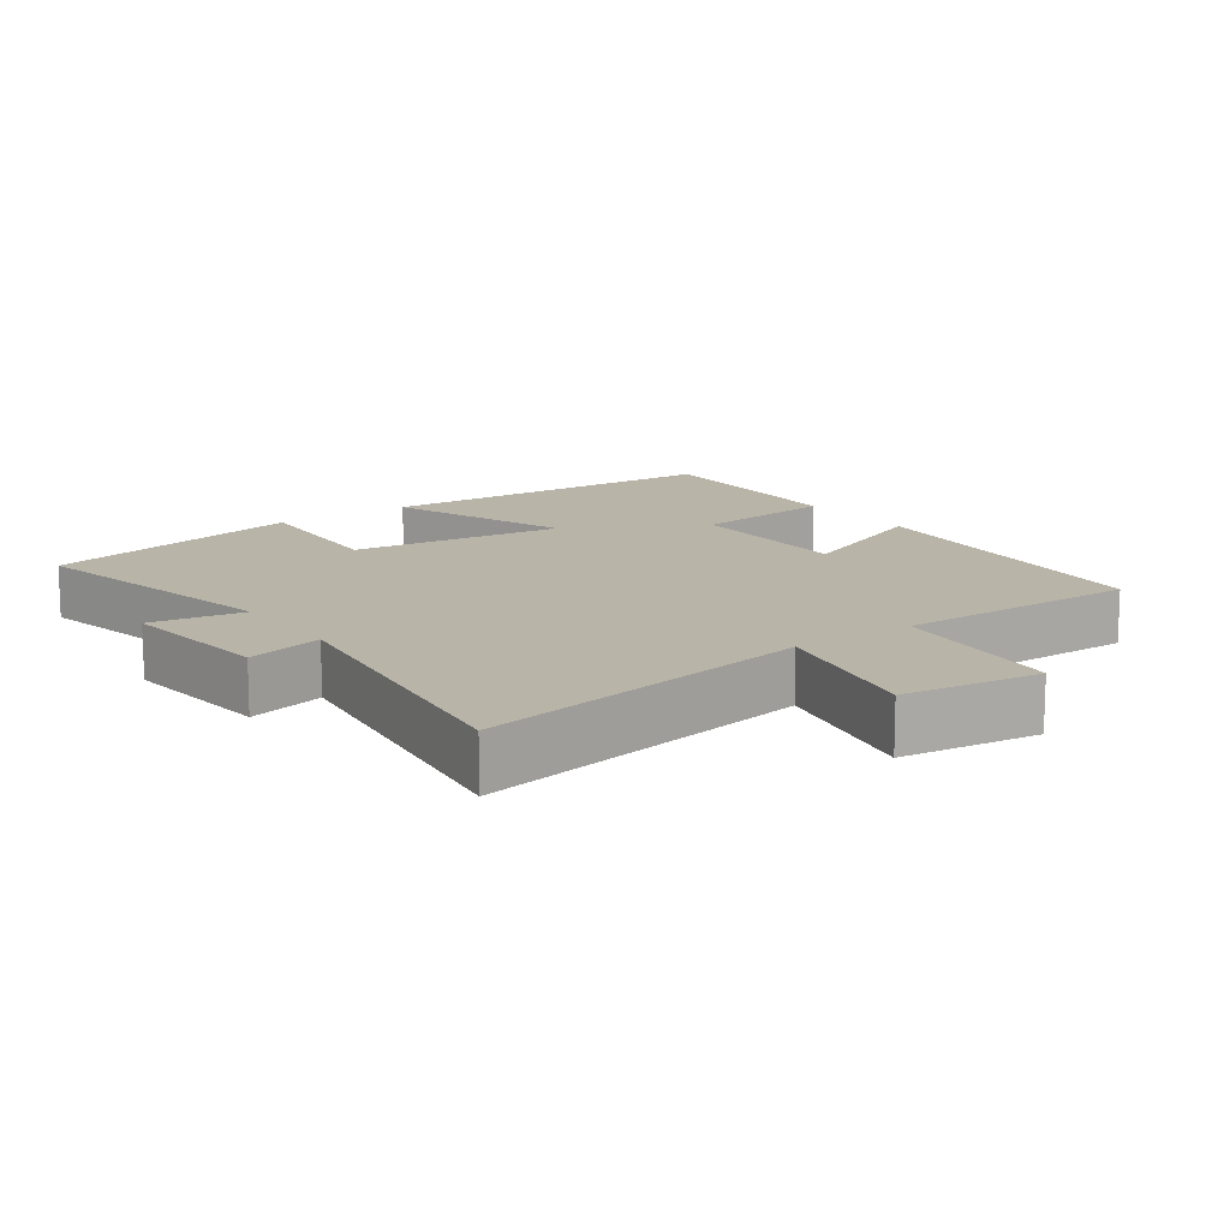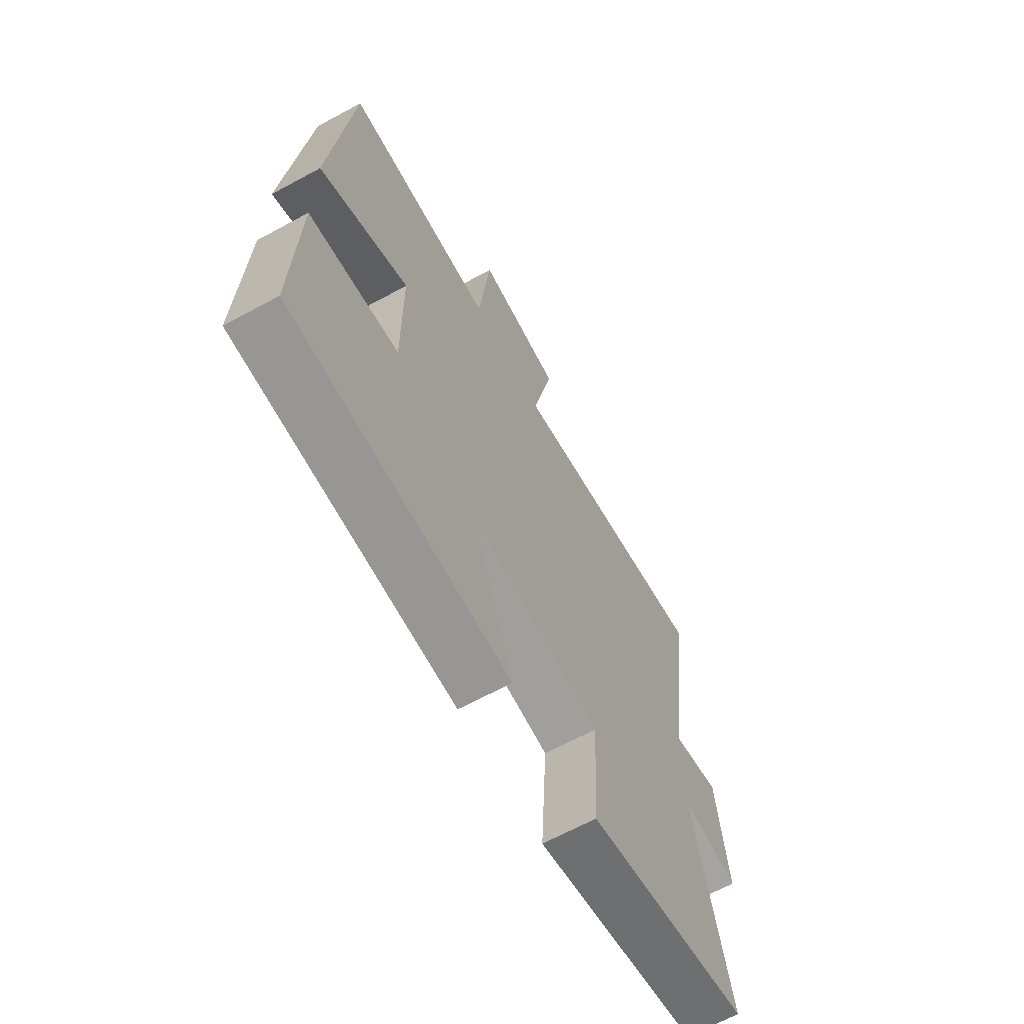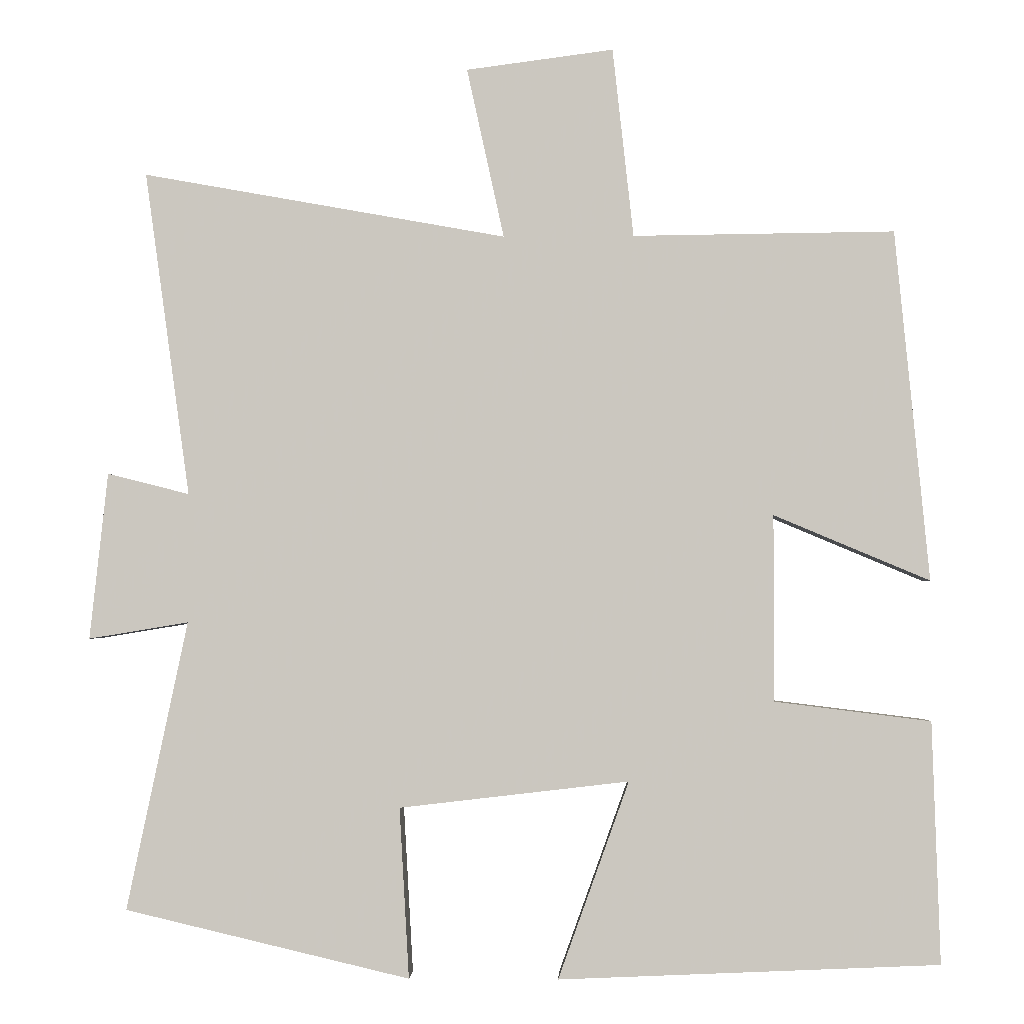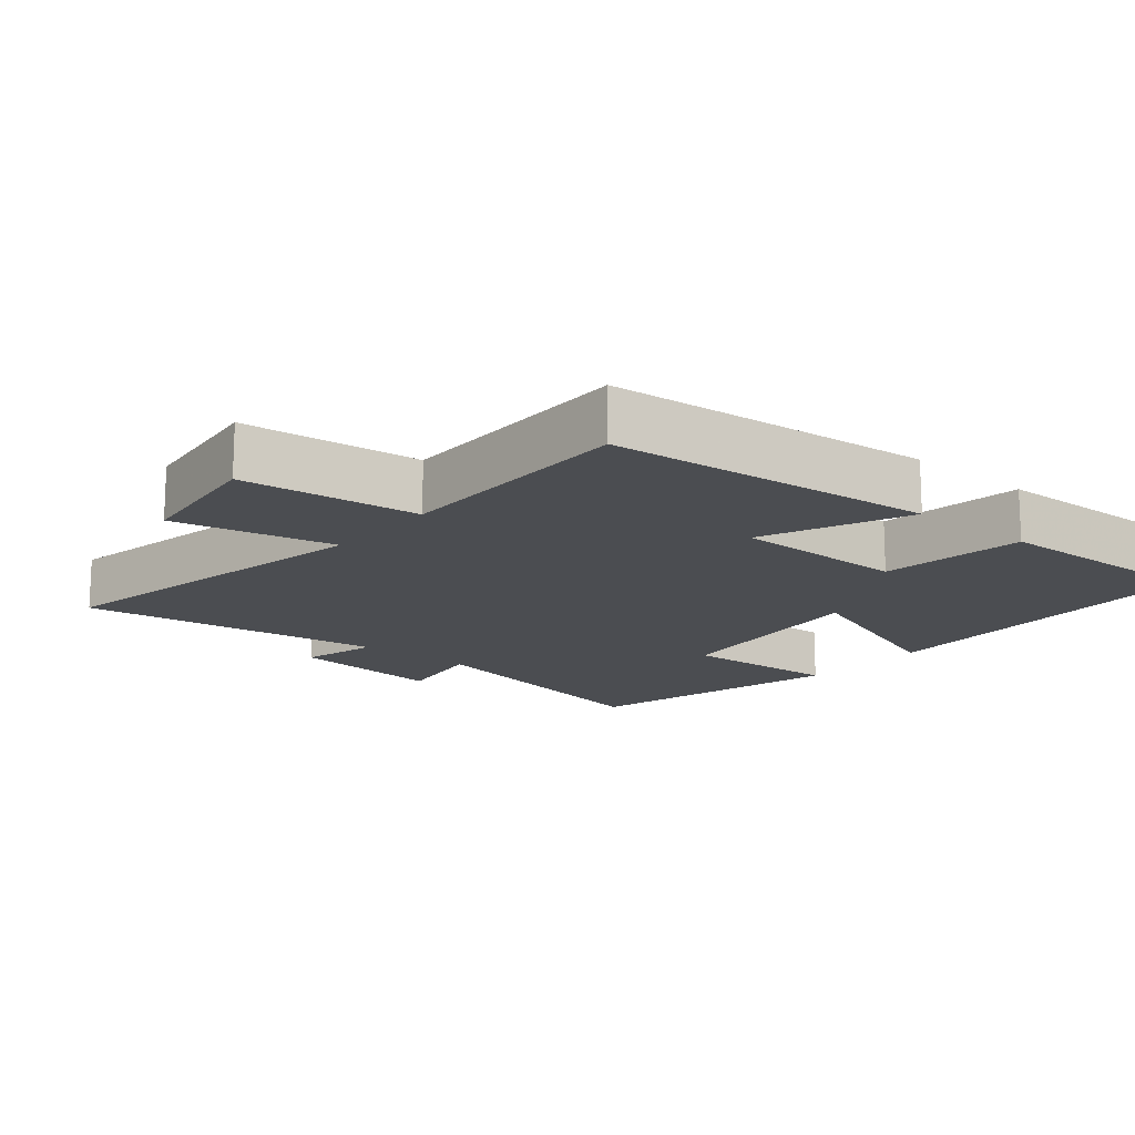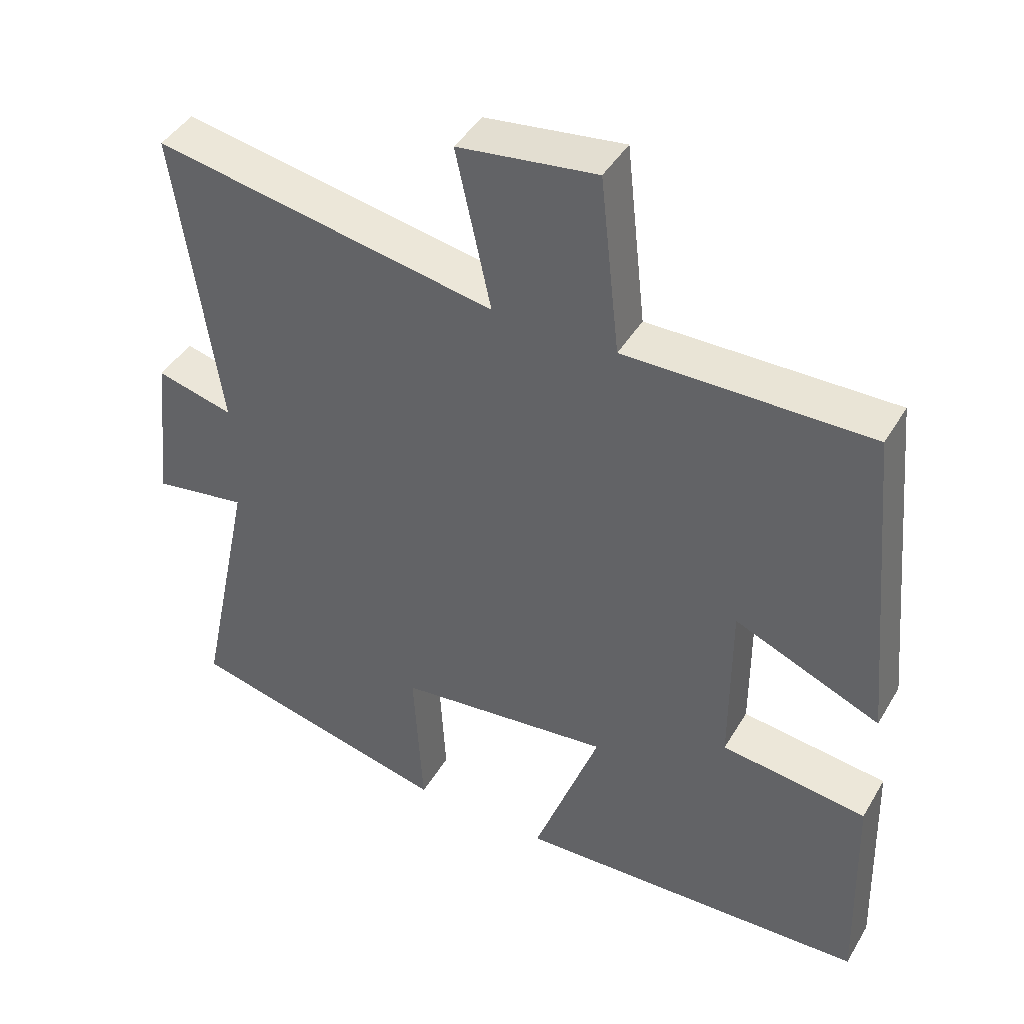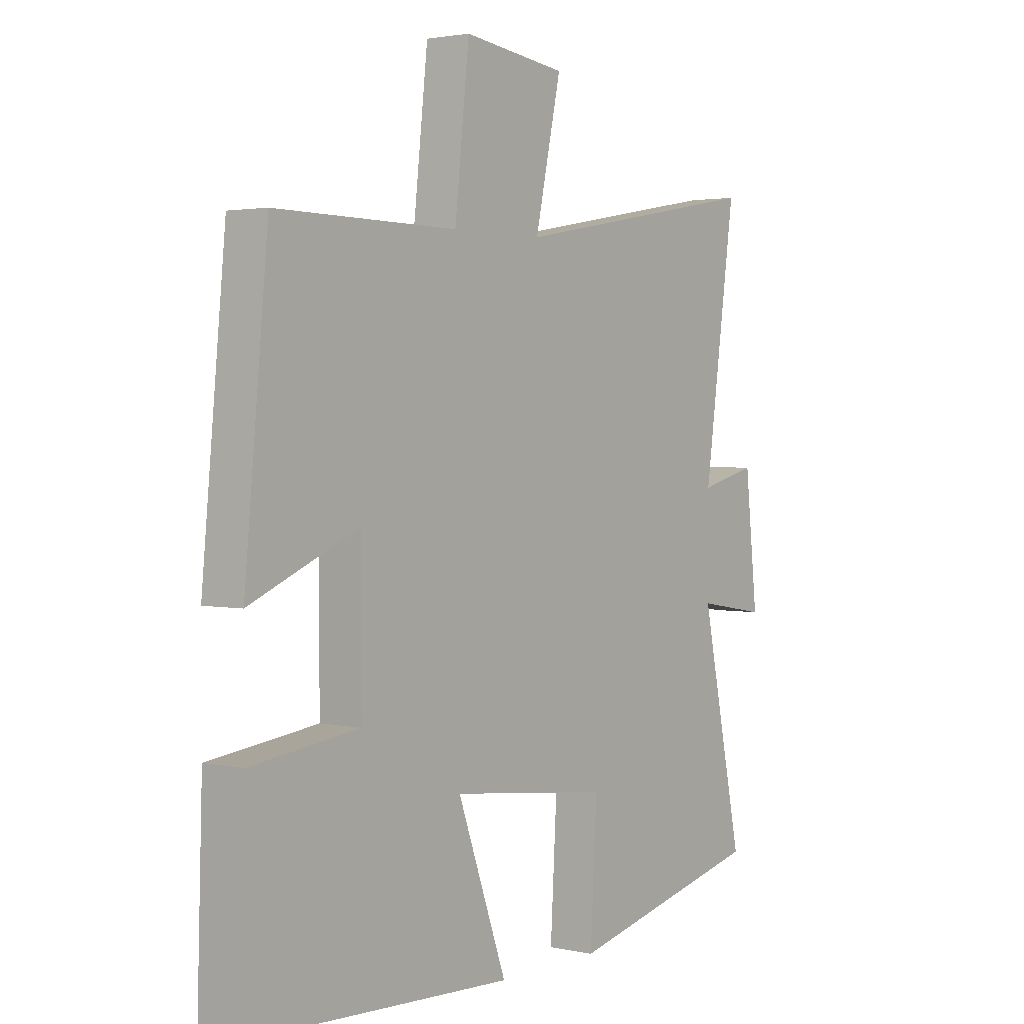
<metadata>
{"format":"obj","ext":"obj","renderer":"f3d","projection":"perspective","resolution":1024,"background":"white","views":[{"elev":13.2,"azim":-35.5,"up":"+Y"},{"elev":-65.9,"azim":118.6,"up":"+Z"},{"elev":-2.6,"azim":2.1,"up":"+Z"},{"elev":-15.6,"azim":49.9,"up":"+Y"},{"elev":43.4,"azim":28.7,"up":"+Z"},{"elev":2.3,"azim":127.5,"up":"+Z"}]}
</metadata>
<code>
v 0.455 0.07 0.504
v 0.5 0.07 0.033
v 0.291 0.07 0.121
v 0.291 0.07 -0.129
v 0.5 0.07 -0.155
v 0.51 0.07 -0.478
v 0.001 0.07 -0.5
v 0.096 0.07 -0.236
v -0.212 0.07 -0.272
v -0.199 0.07 -0.5
v -0.581 0.07 -0.41
v -0.5 0.07 -0.023
v -0.634 0.07 -0.045
v -0.61 0.07 0.179
v -0.5 0.07 0.151
v -0.561 0.07 0.588
v -0.072 0.07 0.5
v -0.122 0.07 0.729
v 0.076 0.07 0.755
v 0.104 0.07 0.5
v 0.455 0 0.504
v 0.5 0 0.033
v 0.291 0 0.121
v 0.291 0 -0.129
v 0.5 0 -0.155
v 0.51 0 -0.478
v 0.001 0 -0.5
v 0.096 0 -0.236
v -0.212 0 -0.272
v -0.199 0 -0.5
v -0.581 0 -0.41
v -0.5 0 -0.023
v -0.634 0 -0.045
v -0.61 0 0.179
v -0.5 0 0.151
v -0.561 0 0.588
v -0.072 0 0.5
v -0.122 0 0.729
v 0.076 0 0.755
v 0.104 0 0.5
f 17 18 19 20
f 15 16 17
f 15 17 20
f 12 13 14 15
f 12 15 20 1
f 9 10 11 12
f 8 9 12 1
f 4 5 6 7
f 3 4 7 8
f 1 2 3
f 1 3 8
f 40 39 38 37
f 37 36 35
f 40 37 35
f 35 34 33 32
f 21 40 35 32
f 32 31 30 29
f 21 32 29 28
f 27 26 25 24
f 28 27 24 23
f 23 22 21
f 28 23 21
f 1 21 22 2
f 2 22 23 3
f 3 23 24 4
f 4 24 25 5
f 5 25 26 6
f 6 26 27 7
f 7 27 28 8
f 8 28 29 9
f 9 29 30 10
f 10 30 31 11
f 11 31 32 12
f 12 32 33 13
f 13 33 34 14
f 14 34 35 15
f 15 35 36 16
f 16 36 37 17
f 17 37 38 18
f 18 38 39 19
f 19 39 40 20
f 20 40 21 1

</code>
